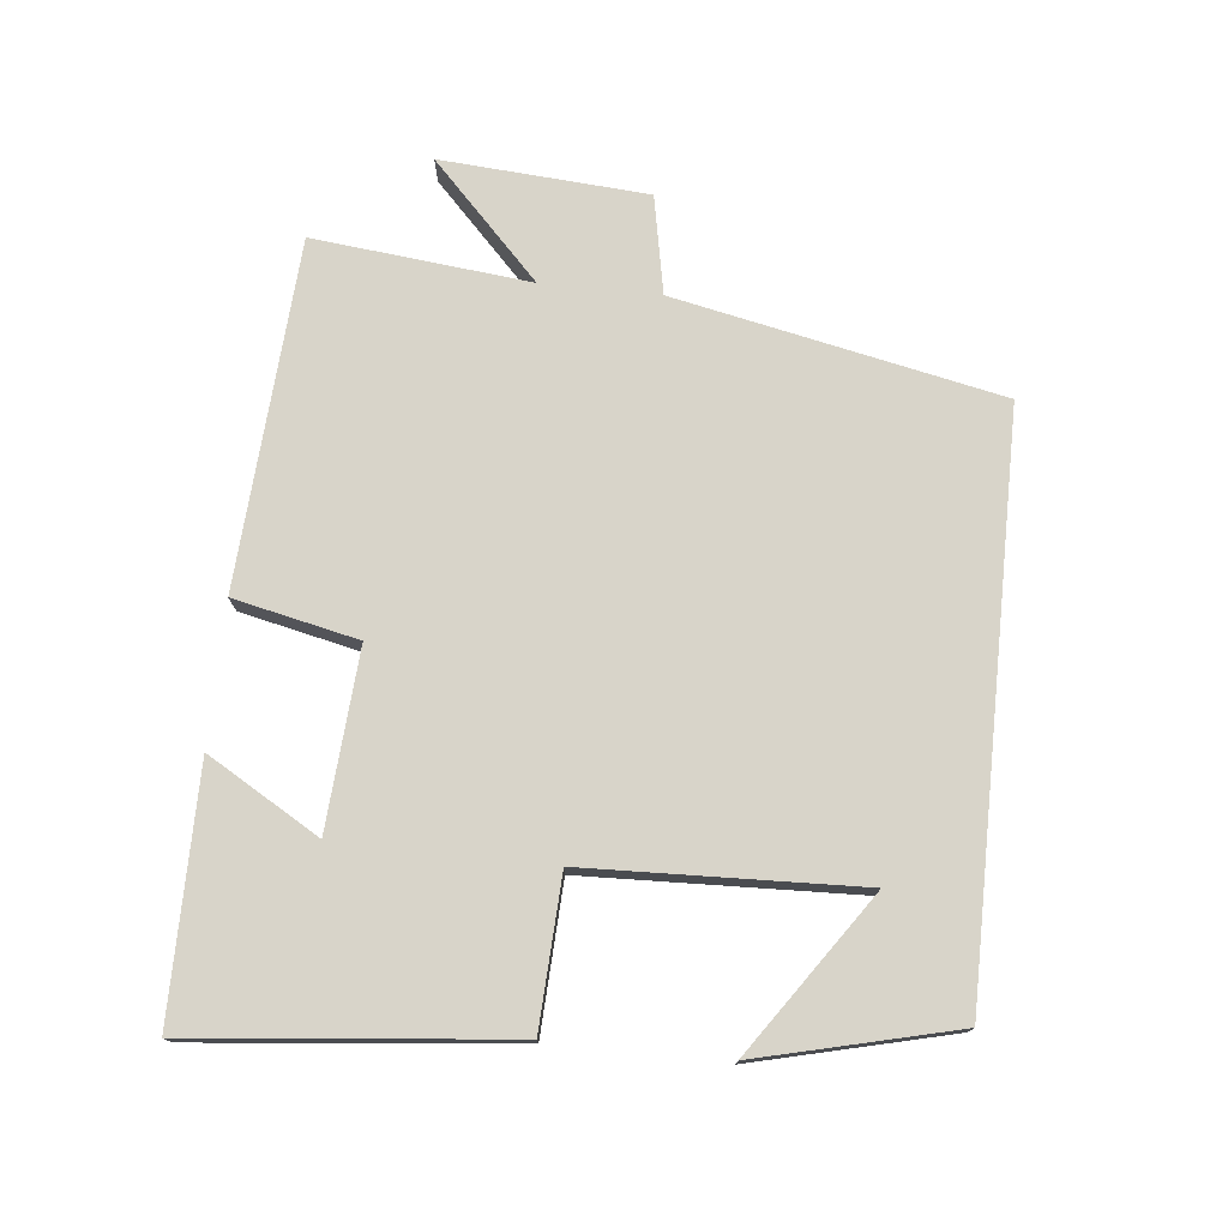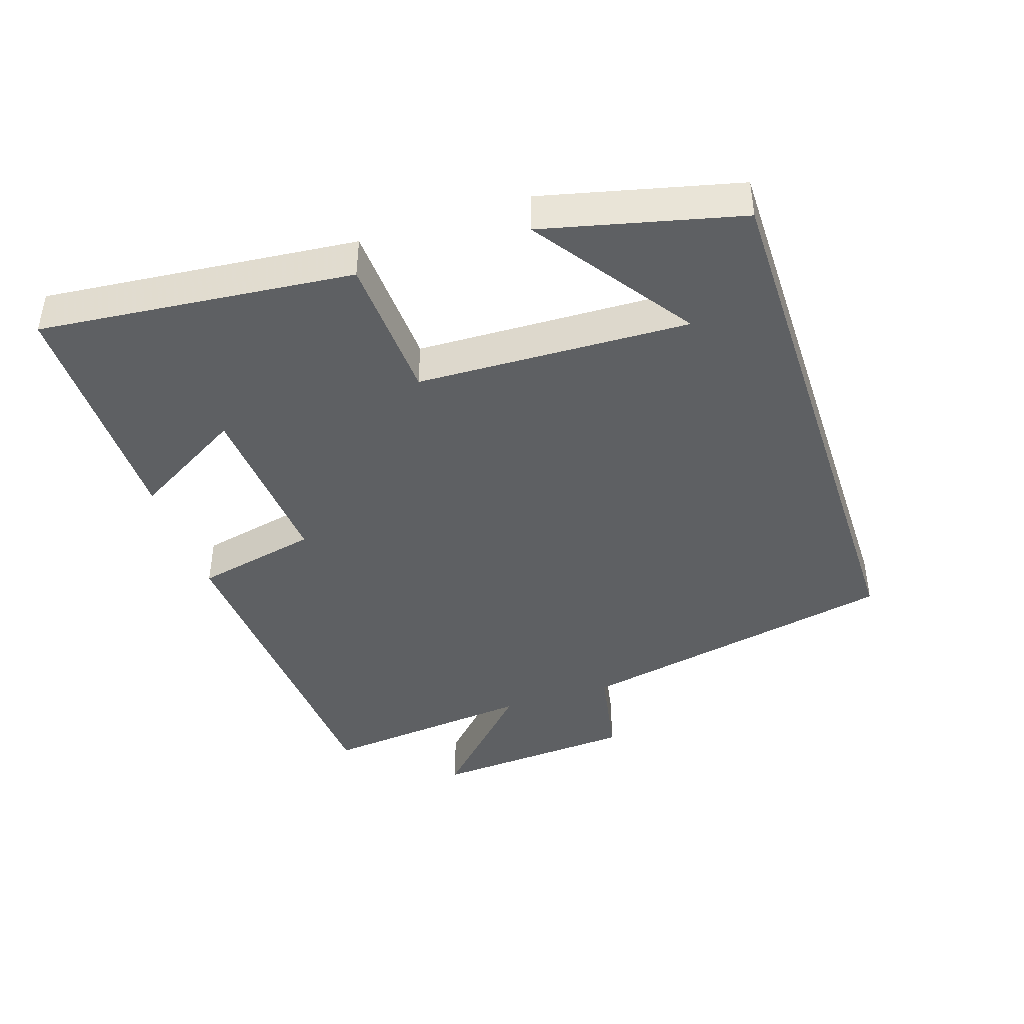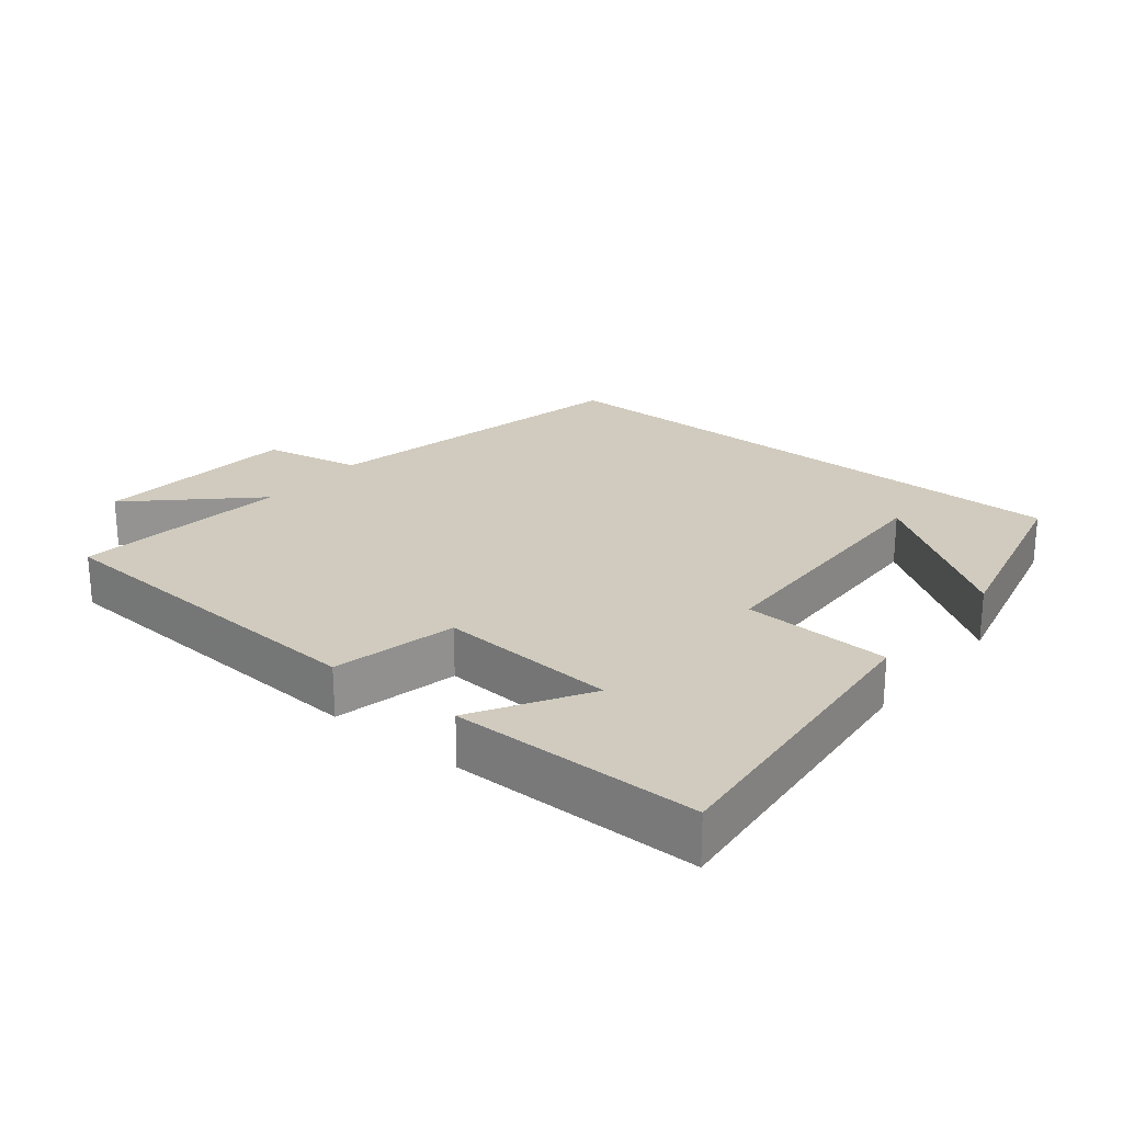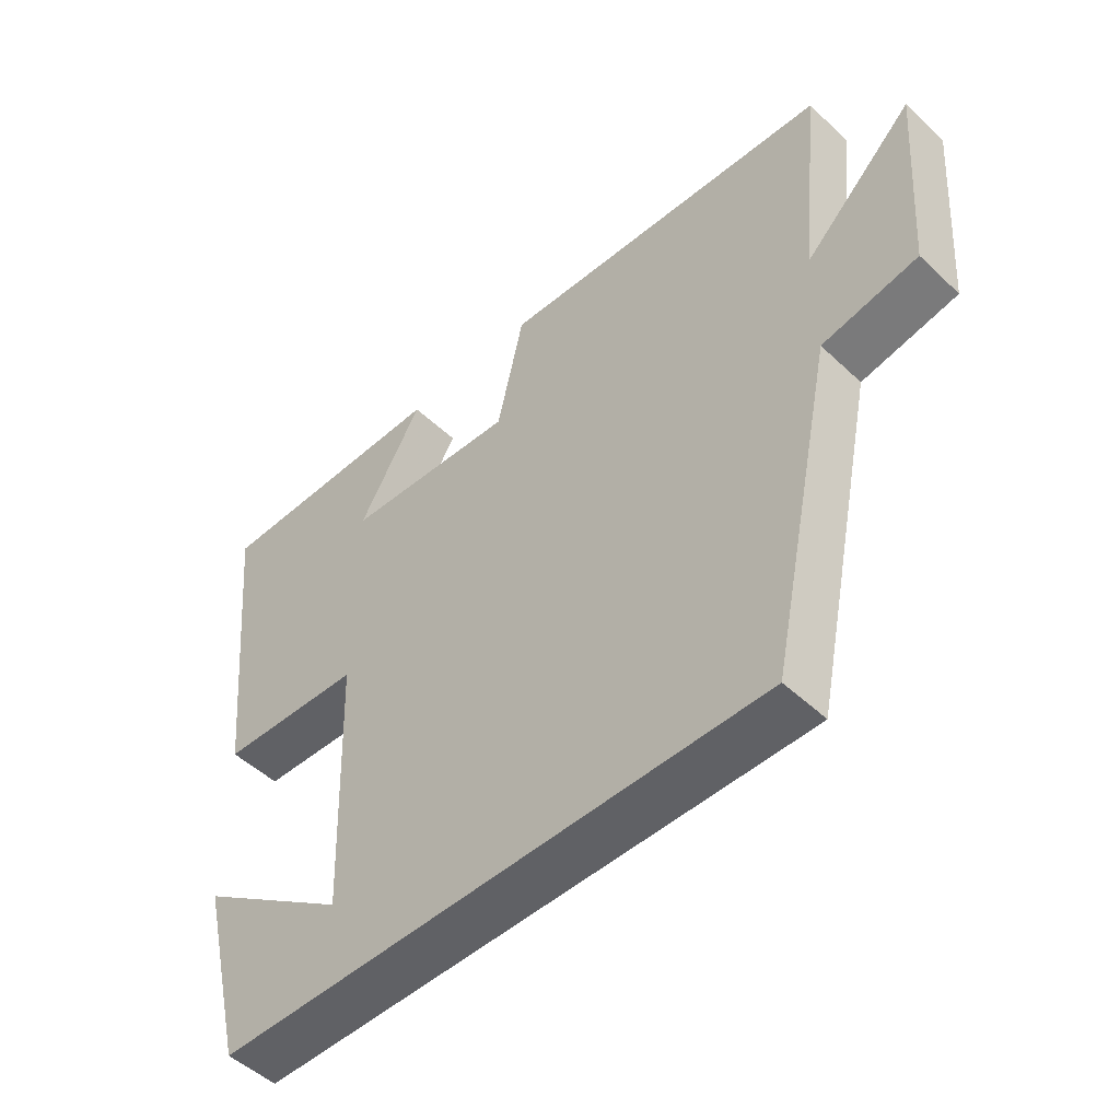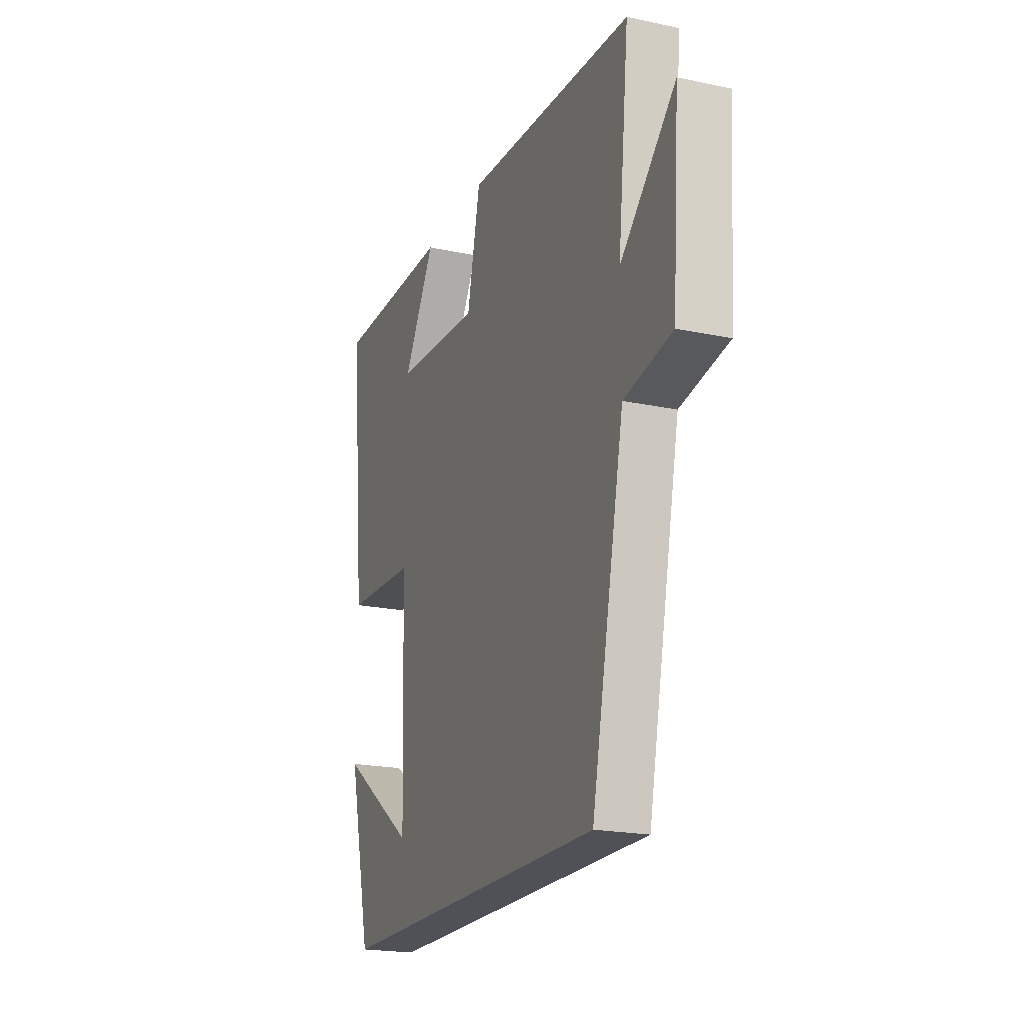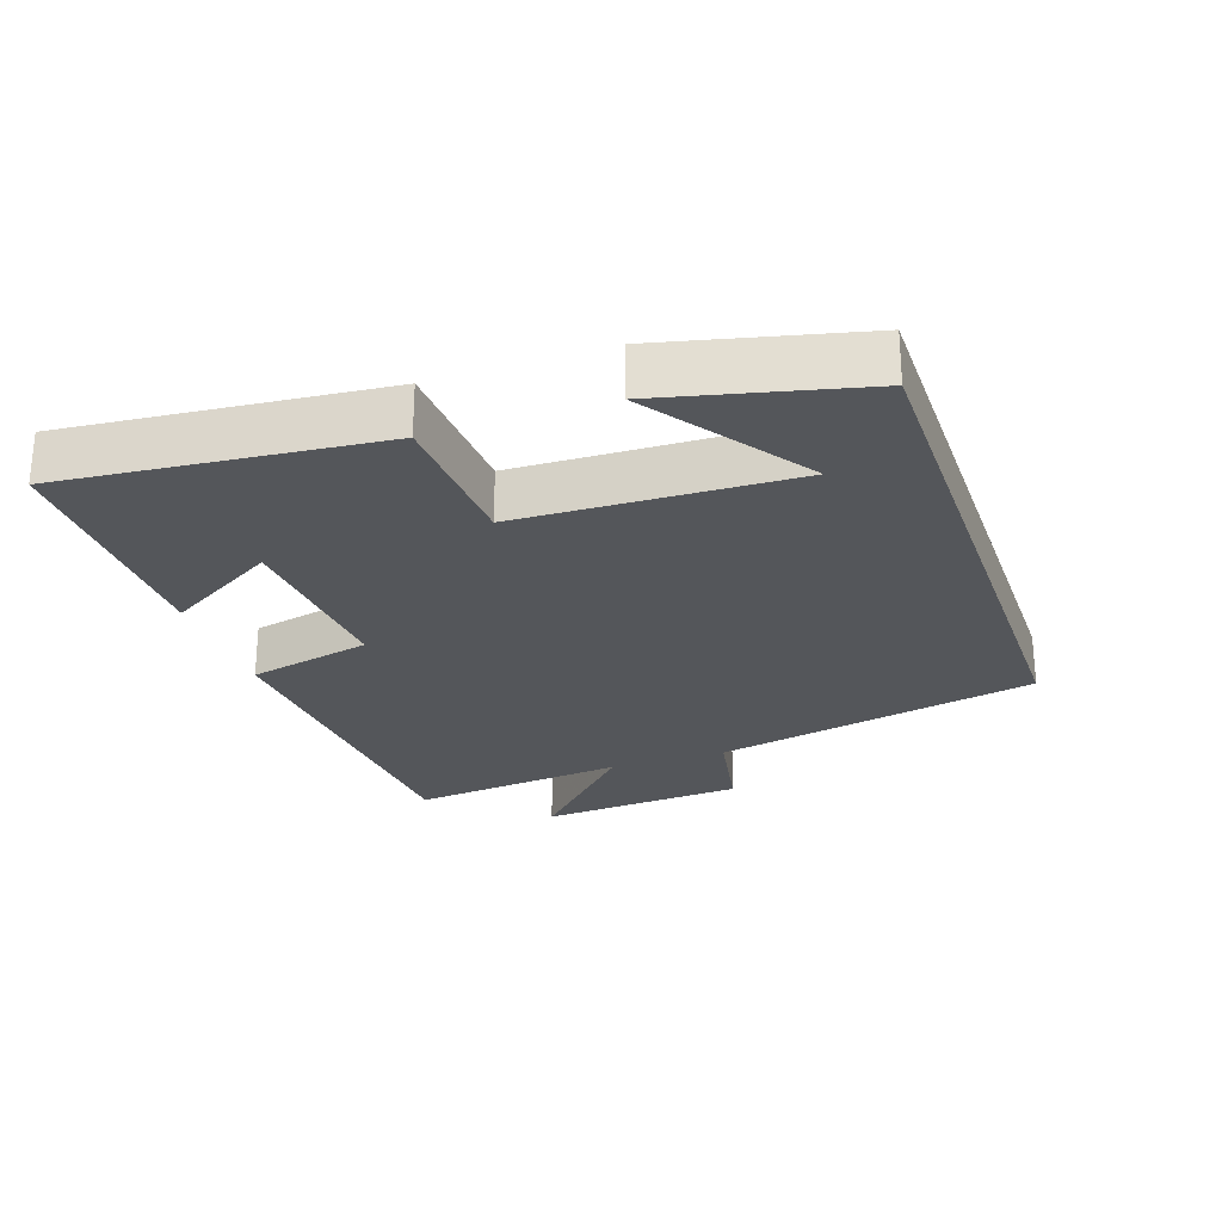
<metadata>
{"format":"obj","ext":"obj","renderer":"f3d","projection":"perspective","resolution":1024,"background":"white","views":[{"elev":75.0,"azim":95.9,"up":"+Y"},{"elev":-42.2,"azim":108.3,"up":"+Y"},{"elev":23.5,"azim":39.2,"up":"+Y"},{"elev":-50.0,"azim":-135.9,"up":"+Z"},{"elev":-20.5,"azim":-111.2,"up":"+Z"},{"elev":-25.7,"azim":109.2,"up":"+Y"}]}
</metadata>
<code>
v -0.534 0.07 0.469
v -0.022 0.07 0.5
v 0.018 0.07 0.318
v 0.28 0.07 0.336
v 0.184 0.07 0.5
v 0.546 0.07 0.499
v 0.5 0.07 0.038
v 0.283 0.07 0.028
v 0.269 0.07 -0.372
v 0.5 0.07 -0.212
v 0.43 0.07 -0.5
v -0.4 0.07 -0.5
v -0.5 0.07 -0.022
v -0.645 0.07 0.006
v -0.667 0.07 0.31
v -0.5 0.07 0.15
v -0.534 0 0.469
v -0.022 0 0.5
v 0.018 0 0.318
v 0.28 0 0.336
v 0.184 0 0.5
v 0.546 0 0.499
v 0.5 0 0.038
v 0.283 0 0.028
v 0.269 0 -0.372
v 0.5 0 -0.212
v 0.43 0 -0.5
v -0.4 0 -0.5
v -0.5 0 -0.022
v -0.645 0 0.006
v -0.667 0 0.31
v -0.5 0 0.15
f 13 14 15 16
f 11 12 13 16
f 9 10 11
f 9 11 16
f 8 9 16 1
f 4 5 6 7
f 3 4 7 8
f 1 2 3
f 1 3 8
f 32 31 30 29
f 32 29 28 27
f 27 26 25
f 32 27 25
f 17 32 25 24
f 23 22 21 20
f 24 23 20 19
f 19 18 17
f 24 19 17
f 1 17 18 2
f 2 18 19 3
f 3 19 20 4
f 4 20 21 5
f 5 21 22 6
f 6 22 23 7
f 7 23 24 8
f 8 24 25 9
f 9 25 26 10
f 10 26 27 11
f 11 27 28 12
f 12 28 29 13
f 13 29 30 14
f 14 30 31 15
f 15 31 32 16
f 16 32 17 1

</code>
